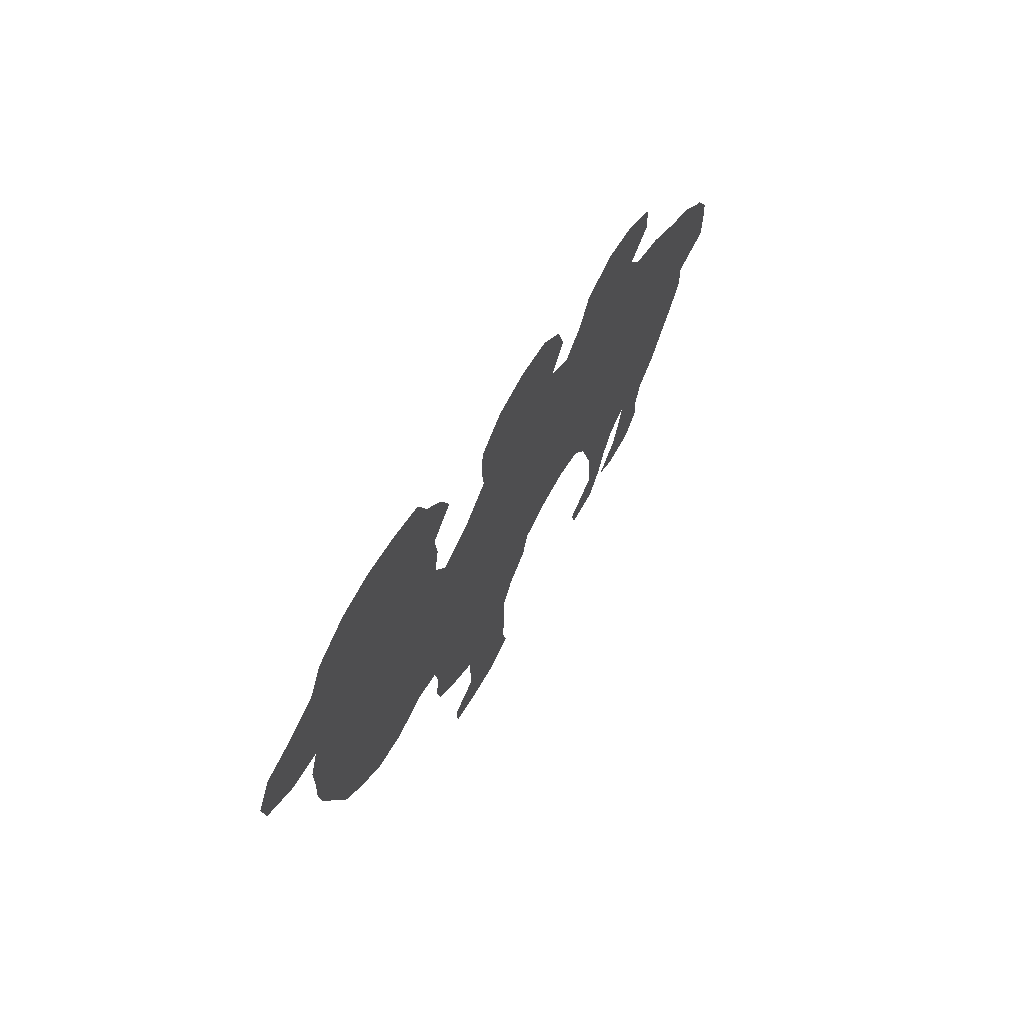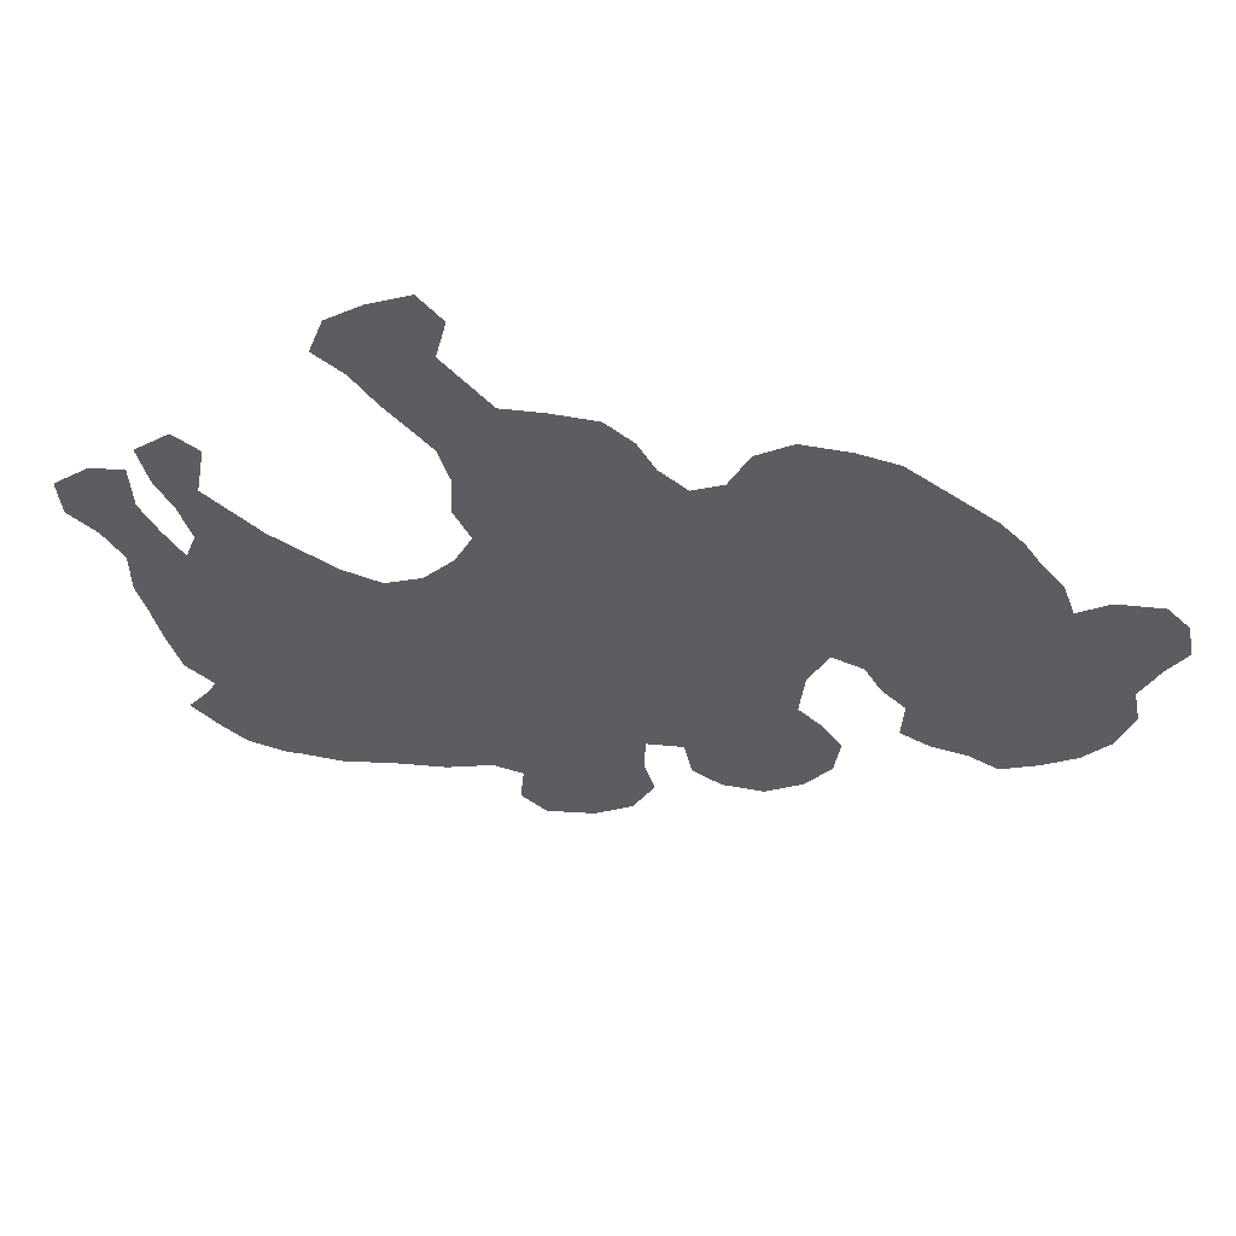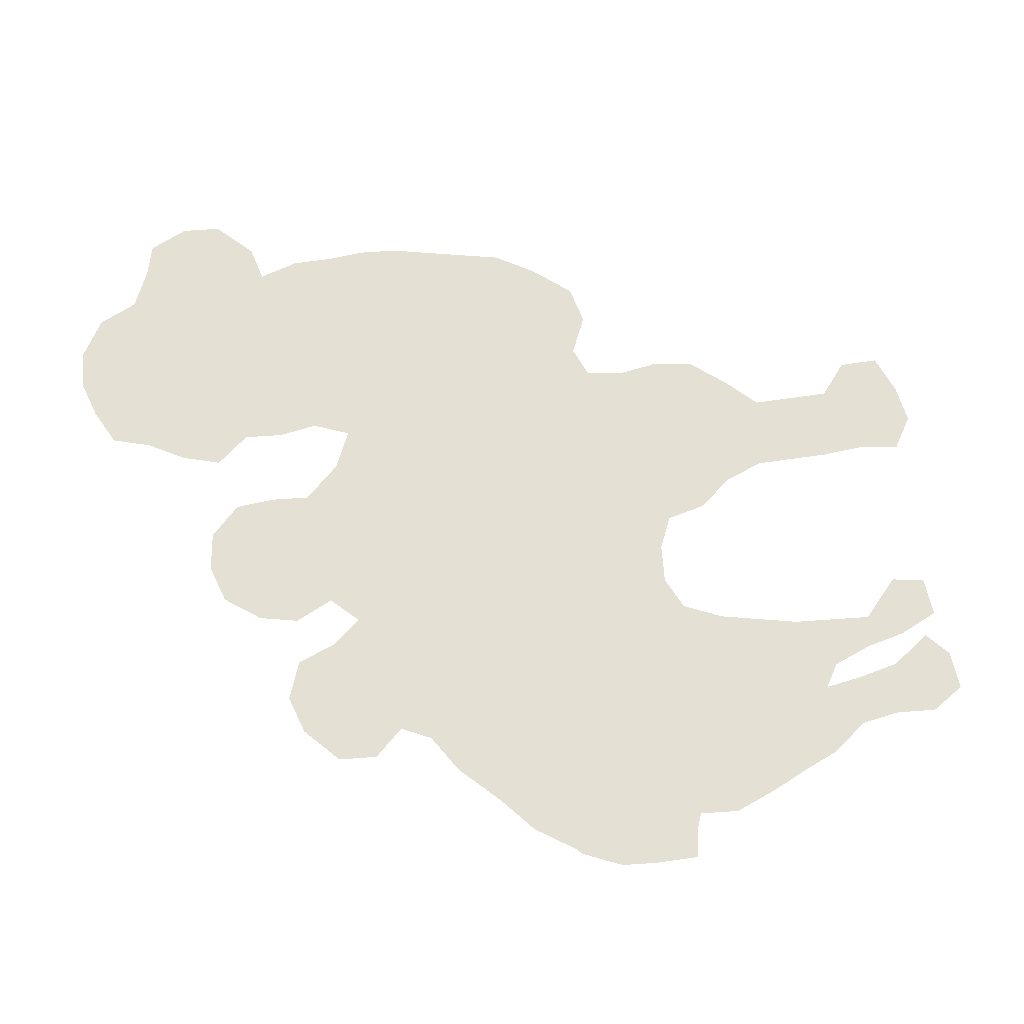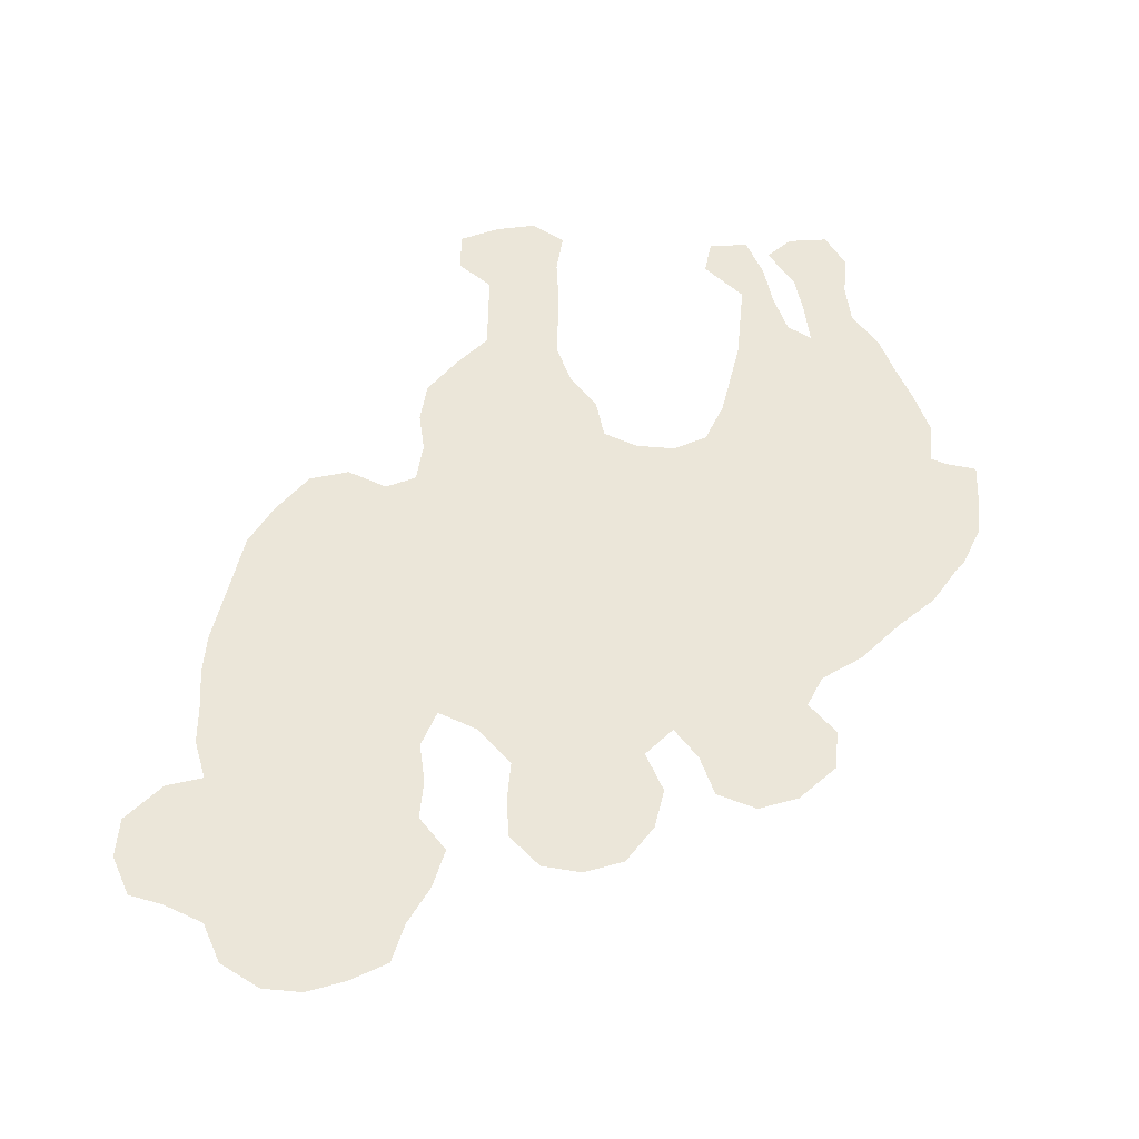
<metadata>
{"format":"obj","ext":"obj","renderer":"f3d","projection":"perspective","resolution":1024,"background":"white","views":[{"elev":72.2,"azim":119.6,"up":"+Y"},{"elev":-36.5,"azim":36.6,"up":"+Z"},{"elev":66.1,"azim":-98.5,"up":"+Z"},{"elev":55.6,"azim":-179.0,"up":"+Z"}]}
</metadata>
<code>
v 0.02941 0.4902 0
v 0.05882 0.5327 0
v 0.09753 0.5652 0
v 0.1405 0.6078 0
v 0.183 0.634 0
v 0.1993 0.6667 0
v 0.1699 0.6994 0
v 0.1732 0.7418 0
v 0.2124 0.7778 0
v 0.2549 0.7909 0
v 0.2974 0.7745 0
v 0.3137 0.732 0
v 0.3399 0.6994 0
v 0.3693 0.7288 0
v 0.3497 0.7712 0
v 0.3595 0.8137 0
v 0.3889 0.8529 0
v 0.4314 0.866 0
v 0.4739 0.8595 0
v 0.5065 0.8268 0
v 0.5098 0.7843 0
v 0.5065 0.7418 0
v 0.5425 0.7026 0
v 0.585 0.683 0
v 0.6013 0.7222 0
v 0.5948 0.7647 0
v 0.598 0.8072 0
v 0.5686 0.8431 0
v 0.5817 0.8856 0
v 0.6046 0.9248 0
v 0.6177 0.9673 0
v 0.6569 0.9869 0
v 0.6994 1 0
v 0.7418 0.9967 0
v 0.7843 0.9706 0
v 0.8039 0.9281 0
v 0.8464 0.9085 0
v 0.8823 0.8987 0
v 0.902 0.8562 0
v 0.8987 0.8137 0
v 0.8595 0.7745 0
v 0.8203 0.7647 0
v 0.8333 0.7222 0
v 0.8335 0.6759 0
v 0.8366 0.6372 0
v 0.8333 0.5948 0
v 0.8244 0.5561 0
v 0.8146 0.5136 0
v 0.8039 0.4673 0
v 0.7778 0.4248 0
v 0.7418 0.3824 0
v 0.6994 0.3725 0
v 0.6569 0.3922 0
v 0.6242 0.3791 0
v 0.6177 0.3366 0
v 0.6242 0.2941 0
v 0.6177 0.2516 0
v 0.585 0.2124 0
v 0.5523 0.1797 0
v 0.5523 0.1411 0
v 0.5523 0.09477 0
v 0.5882 0.06536 0
v 0.5882 0.02288 0
v 0.5457 0.006536 0
v 0.5033 0 0
v 0.4673 0.02288 0
v 0.4739 0.06536 0
v 0.4705 0.112 0
v 0.4706 0.1546 0
v 0.4706 0.1928 0
v 0.4542 0.2353 0
v 0.4248 0.2712 0
v 0.415 0.3137 0
v 0.3791 0.3301 0
v 0.3366 0.3333 0
v 0.3006 0.317 0
v 0.2811 0.2745 0
v 0.2703 0.2282 0
v 0.2614 0.1895 0
v 0.2581 0.1463 0
v 0.2549 0.1046 0
v 0.2974 0.06536 0
v 0.2908 0.02941 0
v 0.2484 0.02614 0
v 0.2288 0.06863 0
v 0.219 0.1111 0
v 0.2026 0.1536 0
v 0.1765 0.1699 0
v 0.1829 0.1281 0
v 0.1928 0.08497 0
v 0.2222 0.04248 0
v 0.1961 0.01961 0
v 0.1536 0.01634 0
v 0.1307 0.05229 0
v 0.134 0.09477 0
v 0.1275 0.1373 0
v 0.09804 0.1765 0
v 0.08306 0.2125 0
v 0.06381 0.2542 0
v 0.04575 0.3006 0
v 0.04902 0.3431 0
v 0.03268 0.3497 0
v 0 0.3562 0
v 0.0001942 0.4026 0
v 0.003268 0.4412 0
v 0.02288 0.4837 0
v 0.3544 0.517 0
v 0.2654 0.485 0
v 0.2727 0.6692 0
v 0.5067 0.3656 0
v 0.1705 0.05792 0
v 0.2255 0.4644 0
v 0.188 0.4322 0
v 0.1781 0.2224 0
v 0.1726 0.2673 0
v 0.2067 0.7047 0
v 0.2639 0.05448 0
v 0.07191 0.4589 0
v 0.05019 0.4183 0
v 0.1831 0.3376 0
v 0.1641 0.3059 0
v 0.03603 0.3801 0
v 0.08112 0.3001 0
v 0.506 0.213 0
v 0.4615 0.2746 0
v 0.5217 0.3309 0
v 0.5369 0.2887 0
v 0.2458 0.7069 0
v 0.2612 0.7489 0
v 0.636 0.5472 0
v 0.7397 0.4493 0
v 0.5091 0.03804 0
v 0.5107 0.1674 0
v 0.5118 0.1237 0
v 0.1604 0.1063 0
v 0.2505 0.08645 0
v 0.2342 0.132 0
v 0.03939 0.4527 0
v 0.426 0.4761 0
v 0.7034 0.4141 0
v 0.8046 0.8433 0
v 0.7232 0.9542 0
v 0.7605 0.9498 0
v 0.7102 0.8781 0
v 0.6974 0.7811 0
v 0.6941 0.6218 0
v 0.5112 0.08135 0
v 0.5492 0.05087 0
v 0.2195 0.2059 0
v 0.155 0.1492 0
v 0.1349 0.1926 0
v 0.2338 0.1684 0
v 0.4452 0.5223 0
v 0.443 0.6884 0
v 0.5891 0.5415 0
v 0.4638 0.7262 0
v 0.7135 0.7448 0
v 0.3773 0.775 0
v 0.7283 0.7081 0
v 0.7123 0.6681 0
v 0.6513 0.939 0
v 0.6968 0.9192 0
v 0.6155 0.8693 0
v 0.4395 0.7881 0
v 0.4403 0.7531 0
v 0.404 0.8318 0
v 0.474 0.8105 0
v 0.3505 0.6083 0
v 0.132 0.5303 0
v 0.2661 0.5735 0
v 0.2216 0.5554 0
v 0.3084 0.3701 0
v 0.2937 0.4125 0
v 0.8483 0.867 0
v 0.5487 0.3713 0
v 0.1803 0.5354 0
v 0.2252 0.2591 0
v 0.3397 0.5639 0
v 0.09959 0.3392 0
v 0.1245 0.3806 0
v 0.1473 0.4559 0
v 0.09541 0.5229 0
v 0.4498 0.3103 0
v 0.2587 0.5324 0
v 0.5863 0.2926 0
v 0.5654 0.3278 0
v 0.5788 0.4957 0
v 0.4953 0.2582 0
v 0.61 0.6187 0
v 0.6688 0.5803 0
v 0.4211 0.6494 0
v 0.7581 0.6789 0
v 0.6559 0.8427 0
v 0.6644 0.801 0
v 0.6276 0.6578 0
v 0.399 0.6077 0
v 0.3929 0.6895 0
v 0.5376 0.525 0
v 0.5635 0.6212 0
v 0.4893 0.6102 0
v 0.6036 0.4579 0
v 0.4929 0.6938 0
v 0.3746 0.6515 0
v 0.4693 0.651 0
v 0.3843 0.4732 0
v 0.6388 0.6999 0
v 0.2634 0.6231 0
v 0.4883 0.5256 0
v 0.7806 0.7754 0
v 0.3703 0.4235 0
v 0.3304 0.4161 0
v 0.3046 0.5919 0
v 0.4754 0.3416 0
v 0.4301 0.3524 0
v 0.1518 0.4979 0
v 0.2594 0.39 0
v 0.1324 0.2393 0
v 0.1749 0.3797 0
v 0.1265 0.2923 0
v 0.5911 0.6479 0
v 0.4923 0.3012 0
v 0.6421 0.4649 0
v 0.5277 0.6064 0
v 0.6799 0.4913 0
v 0.7724 0.4781 0
v 0.7918 0.564 0
v 0.7175 0.529 0
v 0.7645 0.8165 0
v 0.7503 0.9082 0
v 0.7548 0.8595 0
v 0.7604 0.5968 0
v 0.7504 0.5574 0
v 0.4085 0.4306 0
v 0.4014 0.5196 0
v 0.4449 0.609 0
v 0.4868 0.4375 0
v 0.7617 0.7339 0
v 0.7698 0.6367 0
v 0.5189 0.6523 0
v 0.337 0.6542 0
v 0.3055 0.6359 0
v 0.6658 0.7478 0
v 0.6554 0.8937 0
v 0.2313 0.5935 0
v 0.3798 0.563 0
v 0.4676 0.5676 0
v 0.552 0.5719 0
v 0.3535 0.3753 0
v 0.3453 0.4639 0
v 0.3031 0.4539 0
v 0.3058 0.5432 0
v 0.1874 0.5878 0
v 0.3941 0.3817 0
v 0.4231 0.565 0
v 0.47 0.3881 0
v 0.5126 0.4031 0
v 0.5878 0.4087 0
v 0.5053 0.4837 0
v 0.8141 0.8025 0
v 0.4173 0.7229 0
v 0.4059 0.7601 0
v 0.4036 0.7999 0
v 0.222 0.5102 0
v 0.2181 0.6281 0
v 0.2644 0.4404 0
v 0.0727 0.4952 0
v 0.2145 0.3937 0
v 0.1482 0.4152 0
v 0.548 0.2197 0
v 0.5694 0.2546 0
v 0.308 0.6831 0
v 0.2808 0.7098 0
v 0.4482 0.4346 0
v 0.6276 0.5047 0
v 0.8546 0.8255 0
v 0.7991 0.8857 0
v 0.6854 0.9596 0
v 0.626 0.7392 0
v 0.7149 0.5792 0
v 0.4662 0.4803 0
v 0.5423 0.4813 0
v 0.7341 0.6312 0
v 0.4742 0.7676 0
v 0.4401 0.8273 0
v 0.2359 0.6666 0
v 0.09854 0.2602 0
v 0.7383 0.781 0
v 0.07958 0.3821 0
v 0.1117 0.4817 0
v 0.6827 0.8599 0
v 0.1427 0.3402 0
v 0.5872 0.5861 0
v 0.6249 0.5818 0
v 0.711 0.8261 0
v 0.7406 0.4174 0
v 0.651 0.6209 0
v 0.5101 0.5659 0
v 0.686 0.7063 0
v 0.6692 0.663 0
v 0.1473 0.5664 0
v 0.1864 0.4825 0
v 0.2304 0.4248 0
v 0.5293 0.248 0
v 0.223 0.3506 0
v 0.2684 0.3473 0
v 0.1036 0.4274 0
v 0.2492 0.3078 0
v 0.2045 0.303 0
v 0.5657 0.4501 0
v 0.6296 0.4233 0
v 0.6694 0.4394 0
v 0.7038 0.4573 0
v 0.7299 0.4897 0
v 0.675 0.536 0
v 0.2193 0.7383 0
v 0.7661 0.5215 0
v 0.4308 0.3964 0
v 0.5483 0.4138 0
v 0.5571 0.6618 0
v 0.7977 0.7392 0
v 0.7955 0.7008 0
v 0.7994 0.6127 0
v 0.7996 0.6586 0
v 0.6302 0.7791 0
v 0.6214 0.826 0
v 0.3139 0.4953 0
v 0.2862 0.5141 0
v 0.5881 0.364 0
v 0.5254 0.4451 0
f 62 148 63
f 6 116 7
f 13 240 203
f 56 185 57
f 51 140 52
f 82 117 83
f 169 182 289
f 199 223 247
f 99 123 100
f 77 307 177
f 57 185 270
f 71 125 72
f 55 186 185
f 246 153 208
f 285 109 128
f 285 128 116
f 220 189 195
f 65 132 66
f 60 133 134
f 90 111 91
f 135 95 111
f 136 85 117
f 137 86 136
f 138 106 105
f 119 138 105
f 102 122 103
f 203 168 196
f 59 124 133
f 197 191 154
f 37 174 38
f 39 174 275
f 142 229 143
f 34 143 35
f 325 194 193
f 10 129 11
f 168 245 196
f 134 68 147
f 61 147 148
f 150 96 135
f 88 151 150
f 78 177 149
f 152 87 137
f 79 149 152
f 240 168 203
f 154 202 156
f 260 197 154
f 14 158 15
f 278 206 242
f 24 220 195
f 6 285 116
f 237 320 209
f 30 161 31
f 14 260 261
f 260 156 165
f 27 325 28
f 325 193 163
f 16 166 17
f 16 262 166
f 19 167 20
f 148 64 63
f 198 208 258
f 239 200 223
f 172 76 75
f 212 251 178
f 241 207 212
f 176 263 171
f 5 252 264
f 116 8 7
f 110 255 213
f 111 93 92
f 176 301 263
f 265 216 173
f 151 114 217
f 93 111 94
f 111 95 94
f 270 58 57
f 140 53 52
f 116 315 8
f 117 84 83
f 117 85 84
f 2 1 266
f 266 1 118
f 267 218 304
f 113 181 268
f 308 304 120
f 174 141 275
f 122 119 104
f 123 101 100
f 121 291 219
f 217 219 286
f 58 269 59
f 303 188 124
f 270 127 303
f 125 183 72
f 175 110 126
f 155 198 187
f 126 213 221
f 188 221 125
f 270 185 127
f 109 271 272
f 128 109 272
f 128 272 129
f 116 128 315
f 9 129 10
f 274 201 222
f 139 233 273
f 314 274 224
f 146 190 279
f 64 132 65
f 132 67 66
f 59 133 60
f 134 69 68
f 134 133 69
f 111 92 91
f 89 135 90
f 90 135 111
f 135 96 95
f 81 136 82
f 82 136 117
f 136 86 85
f 80 137 81
f 81 137 136
f 1 106 138
f 119 118 138
f 119 105 104
f 122 104 103
f 101 288 122
f 133 70 69
f 124 71 70
f 133 124 70
f 295 131 140
f 171 184 170
f 275 141 259
f 174 39 38
f 275 40 39
f 36 276 37
f 32 277 33
f 33 142 34
f 34 142 143
f 143 36 35
f 287 209 228
f 144 230 229
f 230 228 141
f 129 12 11
f 191 196 235
f 231 279 232
f 231 282 279
f 147 68 67
f 60 134 61
f 61 134 147
f 61 148 62
f 147 67 132
f 148 132 64
f 148 147 132
f 78 149 79
f 150 151 96
f 88 150 89
f 89 150 135
f 151 98 97
f 96 151 97
f 77 177 78
f 114 115 217
f 88 114 151
f 137 87 86
f 79 152 80
f 80 152 137
f 149 88 87
f 152 149 87
f 48 225 49
f 49 225 50
f 51 295 140
f 249 210 205
f 191 235 204
f 258 280 236
f 274 187 201
f 281 198 258
f 199 247 292
f 13 197 14
f 145 242 157
f 156 202 22
f 158 16 15
f 154 204 202
f 159 192 237
f 107 205 234
f 212 178 168
f 160 282 192
f 242 145 194
f 223 200 297
f 297 208 198
f 161 32 31
f 162 229 142
f 193 290 243
f 30 243 161
f 158 262 16
f 261 165 164
f 283 22 21
f 283 156 22
f 163 29 28
f 163 30 29
f 166 18 17
f 283 21 167
f 166 262 284
f 284 164 167
f 167 21 20
f 18 284 19
f 183 73 72
f 244 170 207
f 244 171 170
f 265 173 250
f 175 256 110
f 239 223 199
f 113 267 302
f 248 75 74
f 180 288 179
f 180 179 291
f 289 118 306
f 301 181 113
f 215 289 181
f 120 291 121
f 247 198 155
f 308 121 115
f 177 308 115
f 186 126 127
f 185 186 127
f 191 203 196
f 293 155 130
f 293 130 190
f 195 189 296
f 168 178 245
f 194 145 294
f 264 252 244
f 178 107 245
f 197 203 191
f 247 297 198
f 293 292 155
f 247 223 297
f 202 23 22
f 242 206 298
f 264 244 207
f 299 296 146
f 3 182 169
f 287 237 209
f 161 277 32
f 248 172 75
f 250 211 249
f 250 173 211
f 241 168 240
f 241 212 168
f 170 184 251
f 212 170 251
f 4 300 252
f 244 252 171
f 171 263 184
f 183 214 73
f 126 110 213
f 3 300 4
f 169 215 176
f 301 113 112
f 173 216 172
f 217 286 98
f 151 217 98
f 2 182 3
f 306 288 180
f 305 304 307
f 181 289 306
f 218 180 291
f 268 181 306
f 76 305 307
f 308 120 121
f 13 203 197
f 179 101 123
f 219 179 123
f 115 121 219
f 217 115 219
f 286 219 123
f 188 71 124
f 328 175 186
f 186 175 126
f 221 183 125
f 221 213 183
f 188 125 71
f 127 126 221
f 188 127 221
f 55 185 56
f 222 201 310
f 311 53 140
f 313 312 131
f 224 311 312
f 316 313 225
f 232 227 316
f 314 130 274
f 227 224 313
f 227 314 224
f 24 206 25
f 228 259 141
f 229 276 36
f 294 287 228
f 154 191 204
f 226 231 232
f 225 131 50
f 248 74 253
f 234 205 139
f 202 204 239
f 235 254 246
f 254 245 234
f 255 317 214
f 255 273 317
f 257 318 175
f 201 257 310
f 257 309 318
f 258 208 280
f 329 281 258
f 23 319 24
f 24 319 220
f 260 154 156
f 209 320 42
f 107 249 205
f 320 321 43
f 237 192 321
f 207 170 212
f 322 46 45
f 160 146 282
f 173 172 211
f 323 45 44
f 192 238 323
f 278 242 324
f 324 242 194
f 242 298 157
f 27 324 325
f 249 211 210
f 229 36 143
f 144 229 162
f 163 243 30
f 163 193 243
f 243 144 162
f 161 243 162
f 210 211 248
f 248 211 172
f 107 326 249
f 109 241 271
f 109 207 241
f 251 326 107
f 327 184 108
f 178 251 107
f 4 252 5
f 252 176 171
f 210 253 233
f 210 248 253
f 234 139 153
f 205 210 233
f 139 205 233
f 235 246 200
f 202 239 23
f 204 235 200
f 239 204 200
f 245 107 234
f 254 234 153
f 246 254 153
f 235 196 254
f 254 196 245
f 253 74 214
f 255 214 213
f 273 233 317
f 257 175 328
f 208 153 280
f 318 329 256
f 309 281 329
f 209 42 259
f 206 24 195
f 319 239 199
f 23 239 319
f 14 197 260
f 261 260 165
f 109 285 207
f 285 264 207
f 315 9 8
f 14 261 158
f 262 261 164
f 262 164 284
f 158 261 262
f 263 112 108
f 5 264 6
f 6 264 285
f 215 301 176
f 112 302 265
f 112 265 108
f 172 216 305
f 2 266 182
f 289 266 118
f 113 218 267
f 302 267 216
f 113 268 218
f 218 268 180
f 307 304 308
f 218 120 304
f 269 124 59
f 269 303 124
f 58 270 269
f 271 13 12
f 271 240 13
f 272 271 12
f 272 12 129
f 315 129 9
f 315 128 129
f 316 48 226
f 130 155 274
f 280 273 236
f 236 273 255
f 274 222 224
f 279 227 232
f 279 190 314
f 298 299 160
f 259 42 41
f 275 41 40
f 275 259 41
f 276 174 37
f 230 141 276
f 276 141 174
f 277 142 33
f 161 162 277
f 322 226 46
f 46 226 47
f 25 206 278
f 282 146 279
f 149 114 88
f 280 139 273
f 280 153 139
f 155 187 274
f 232 316 226
f 187 198 281
f 309 187 281
f 145 157 287
f 282 231 238
f 282 238 192
f 300 169 176
f 277 162 142
f 165 283 164
f 164 283 167
f 306 119 288
f 165 156 283
f 119 122 288
f 166 284 18
f 19 284 167
f 183 213 214
f 220 199 189
f 113 302 112
f 288 101 179
f 101 122 102
f 182 266 289
f 215 169 289
f 215 181 301
f 290 294 144
f 291 179 219
f 189 292 293
f 177 307 308
f 296 293 190
f 294 145 287
f 296 190 146
f 296 189 293
f 159 160 192
f 193 294 290
f 144 294 230
f 193 194 294
f 51 50 295
f 118 1 138
f 297 246 208
f 297 200 246
f 292 247 155
f 157 298 159
f 160 159 298
f 299 146 160
f 50 131 295
f 299 195 296
f 206 195 299
f 157 237 287
f 157 159 237
f 300 176 252
f 3 169 300
f 184 263 108
f 214 74 73
f 263 301 112
f 290 144 243
f 172 305 76
f 265 302 216
f 286 99 98
f 118 119 306
f 269 270 303
f 99 286 123
f 216 267 304
f 216 304 305
f 268 306 180
f 127 188 303
f 218 291 120
f 76 307 77
f 199 292 189
f 177 114 149
f 177 115 114
f 54 328 55
f 55 328 186
f 187 309 201
f 201 309 257
f 310 54 53
f 310 257 54
f 311 310 53
f 222 310 311
f 224 222 311
f 312 140 131
f 312 311 140
f 313 131 225
f 313 224 312
f 316 225 48
f 316 227 313
f 190 130 314
f 227 279 314
f 206 299 298
f 228 209 259
f 229 230 276
f 230 294 228
f 226 48 47
f 26 278 324
f 317 253 214
f 317 233 253
f 256 255 110
f 256 236 255
f 318 256 175
f 318 309 329
f 319 199 220
f 320 43 42
f 320 237 321
f 321 44 43
f 321 192 323
f 231 226 322
f 238 231 322
f 238 322 323
f 321 323 44
f 323 322 45
f 25 278 26
f 325 324 194
f 26 324 27
f 28 325 163
f 108 250 326
f 327 108 326
f 326 250 249
f 108 265 250
f 271 241 240
f 251 184 327
f 251 327 326
f 257 328 54
f 329 236 256
f 329 258 236

</code>
